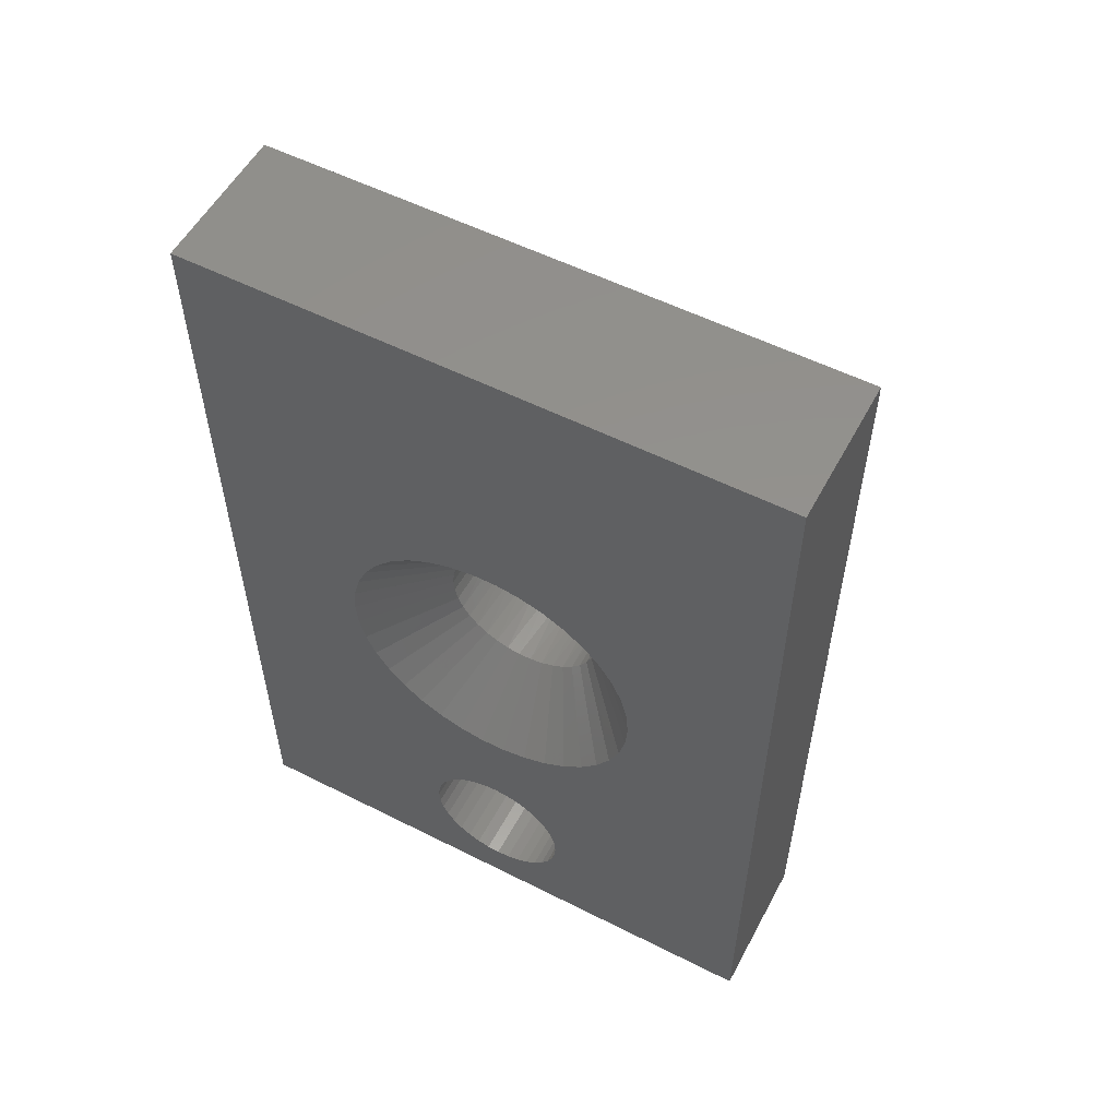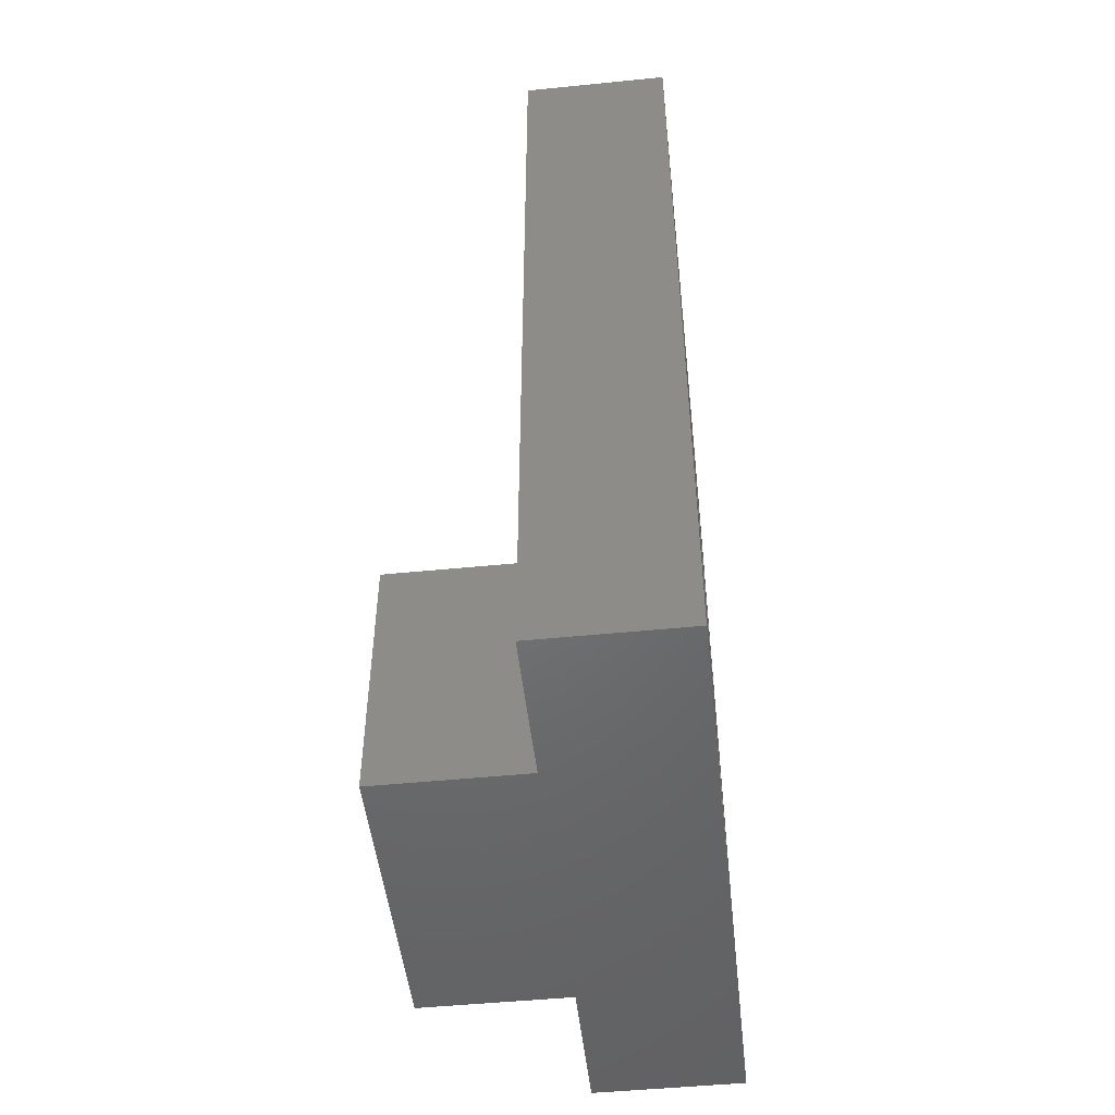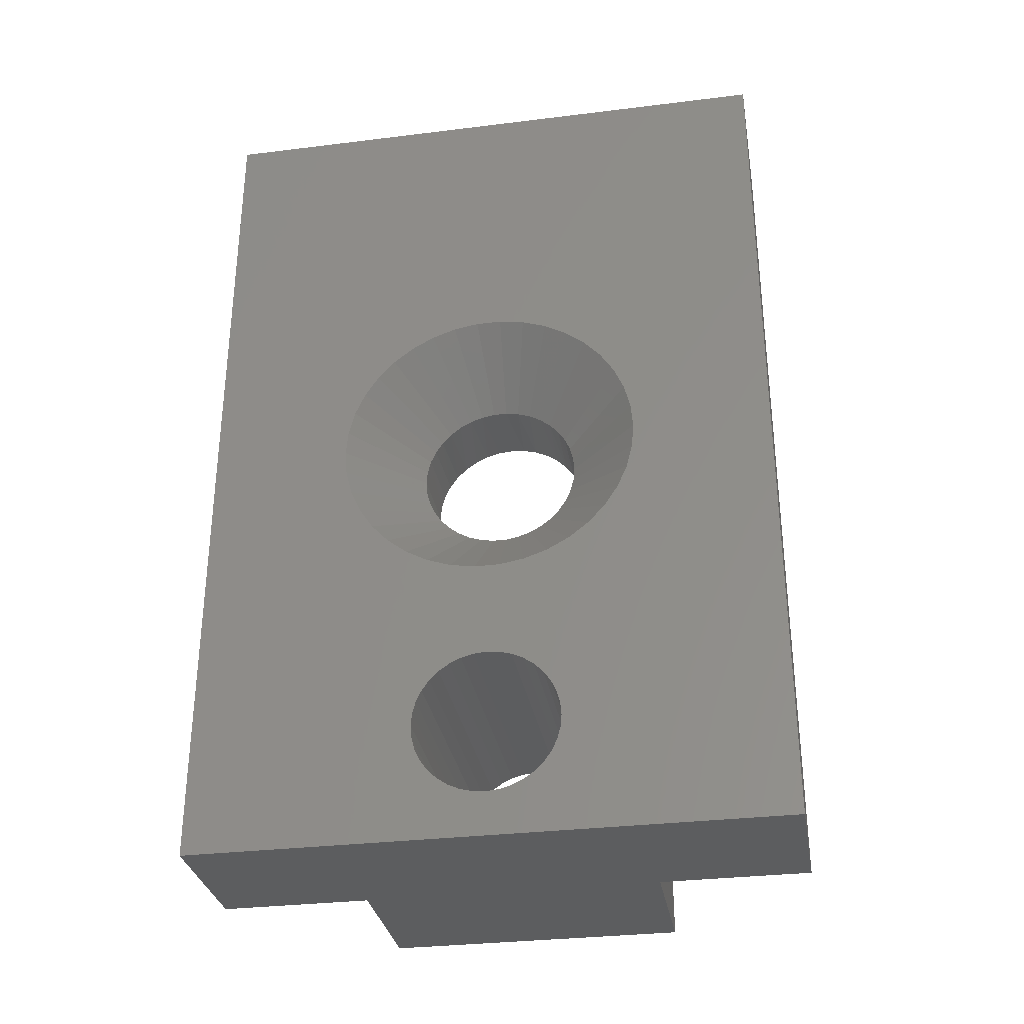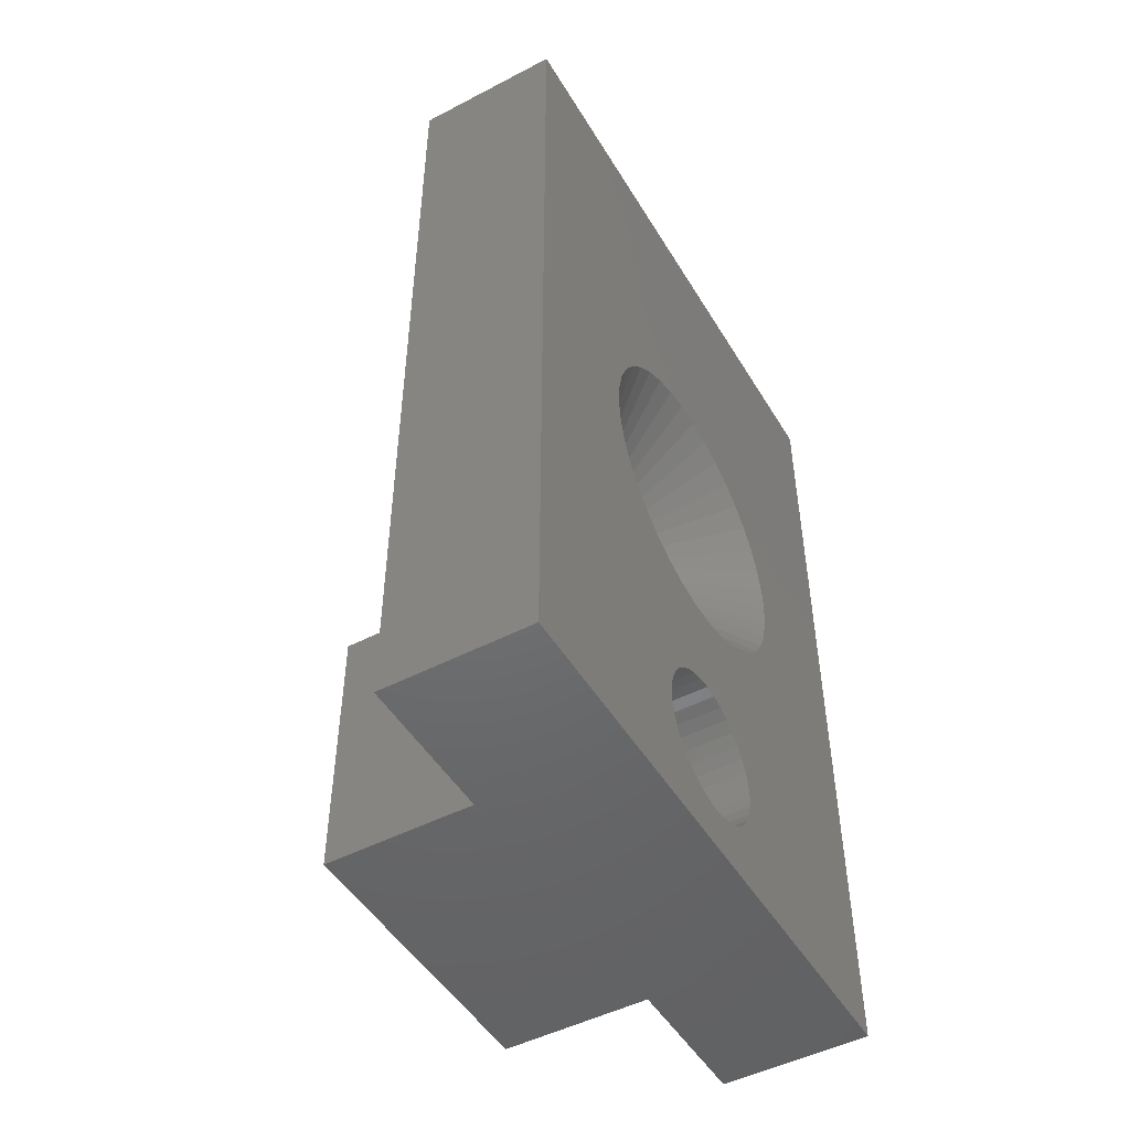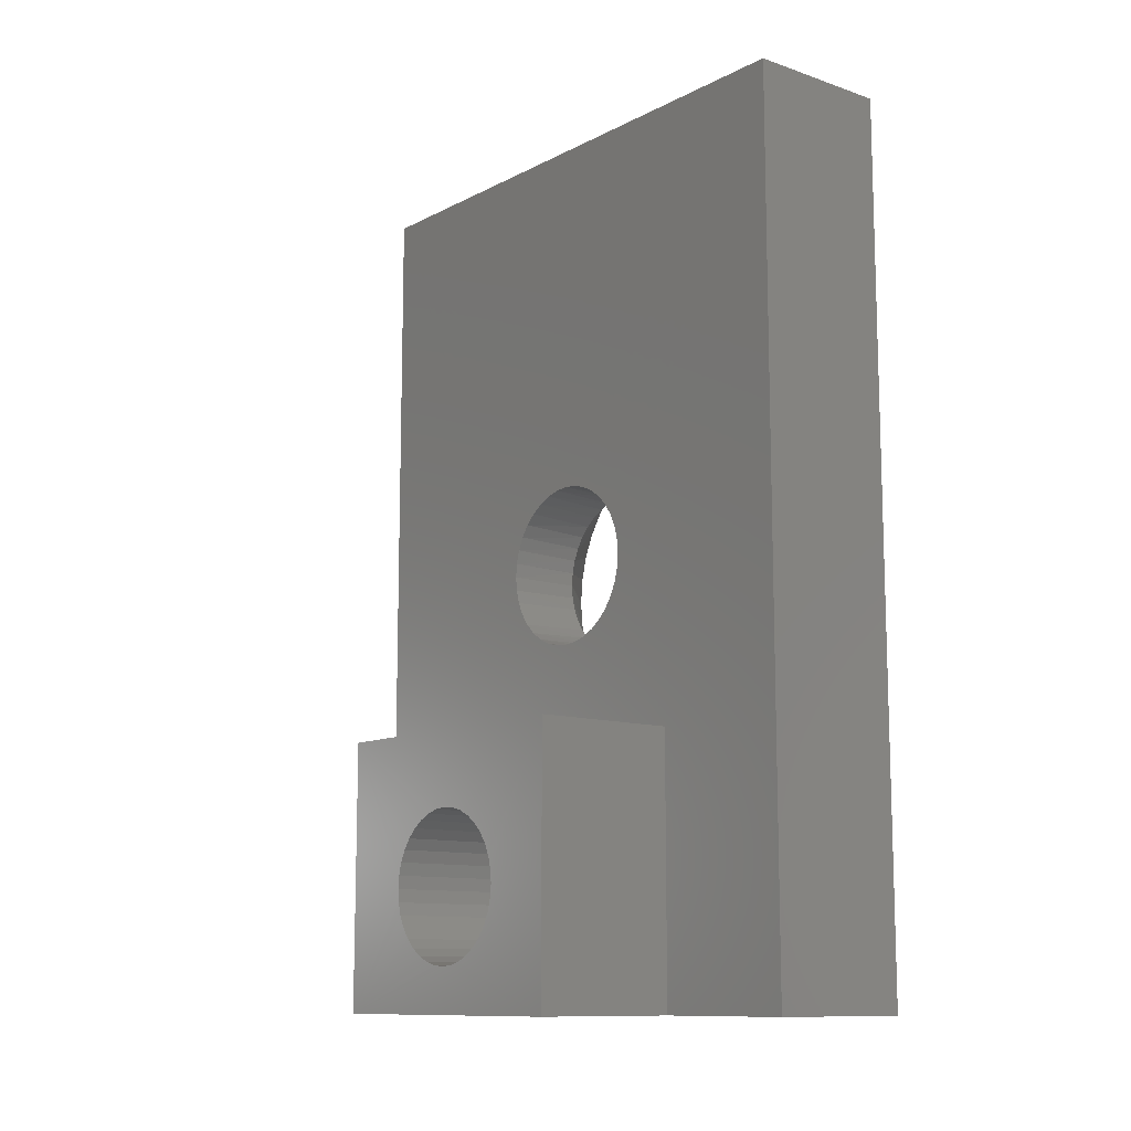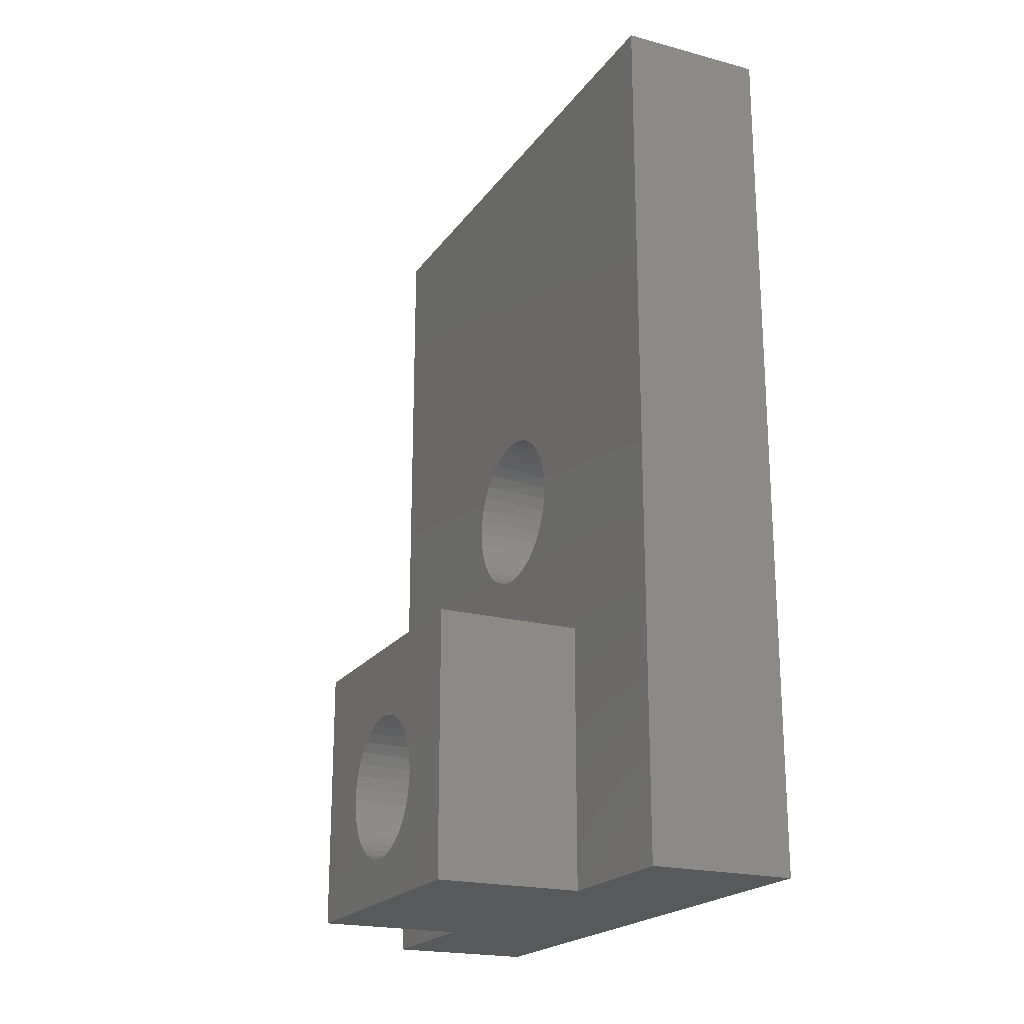
<metadata>
{"format":"stl","ext":"stl","renderer":"f3d","projection":"perspective","resolution":1024,"background":"white","views":[{"elev":55.2,"azim":-62.0,"up":"+Y"},{"elev":-49.5,"azim":-173.7,"up":"+Y"},{"elev":-31.7,"azim":-80.1,"up":"+Y"},{"elev":-48.9,"azim":-150.0,"up":"+Y"},{"elev":-11.3,"azim":140.8,"up":"+Y"},{"elev":-20.8,"azim":154.5,"up":"+Y"}]}
</metadata>
<code>
# stl→obj: 219 verts, 472 faces
v 939.8 387.4 2257
v 939.8 417.4 2257
v 944.8 387.4 2257
v 944.8 417.4 2257
v 939.8 387.4 2277
v 944.8 387.4 2262
v 944.8 387.4 2277
v 944.8 387.4 2272
v 949.8 387.4 2272
v 949.8 387.4 2262
v 939.8 417.4 2277
v 944.8 417.4 2277
v 939.8 401.6 2273
v 939.8 400.7 2272
v 939.8 389 2267
v 939.8 389.1 2267
v 939.8 389.3 2266
v 939.8 389.5 2266
v 939.8 392.3 2270
v 939.8 391.9 2270
v 939.8 391.4 2270
v 939.8 391 2270
v 939.8 390.6 2270
v 939.8 389 2268
v 939.8 388.9 2267
v 939.8 389.8 2265
v 939.8 390.2 2265
v 939.8 390.6 2265
v 939.8 390.2 2270
v 939.8 389.8 2269
v 939.8 389.5 2269
v 939.8 389.3 2269
v 939.8 389.1 2268
v 939.8 399.9 2263
v 939.8 393.6 2266
v 939.8 399.2 2263
v 939.8 398.6 2264
v 939.8 393.6 2269
v 939.8 399.9 2272
v 939.8 399.2 2271
v 939.8 393.3 2269
v 939.8 393 2269
v 939.8 392.7 2270
v 939.8 391 2265
v 939.8 391.4 2265
v 939.8 391.9 2265
v 939.8 393.8 2267
v 939.8 397.7 2265
v 939.8 398.1 2265
v 939.8 397.2 2268
v 939.8 397.2 2267
v 939.8 397.4 2266
v 939.8 393.9 2267
v 939.8 397.4 2269
v 939.8 393.9 2268
v 939.8 397.7 2269
v 939.8 393.8 2268
v 939.8 398.1 2270
v 939.8 398.6 2271
v 939.8 407.5 2269
v 939.8 407.2 2269
v 939.8 406.8 2270
v 939.8 407.2 2265
v 939.8 406.8 2265
v 939.8 406.2 2264
v 939.8 400.7 2262
v 939.8 401.6 2262
v 939.8 402.4 2262
v 939.8 403.3 2262
v 939.8 404.1 2262
v 939.8 404.9 2263
v 939.8 405.6 2263
v 939.8 406.2 2271
v 939.8 405.6 2271
v 939.8 404.9 2272
v 939.8 404.1 2272
v 939.8 403.3 2273
v 939.8 402.4 2273
v 939.8 392.3 2265
v 939.8 392.7 2265
v 939.8 393 2265
v 939.8 393.3 2266
v 939.8 407.5 2266
v 939.8 407.6 2267
v 939.8 407.6 2268
v 944.8 396.4 2262
v 944.8 396.4 2272
v 944.8 399.8 2268
v 944.8 400 2269
v 944.8 405.1 2268
v 944.8 405.2 2267
v 944.8 405 2266
v 944.8 404.8 2266
v 944.8 402.4 2265
v 944.8 401.9 2265
v 944.8 405.1 2267
v 944.8 404.5 2266
v 944.8 404.2 2265
v 944.8 403.8 2265
v 944.8 401.5 2265
v 944.8 401 2265
v 944.8 400.6 2265
v 944.8 400.3 2269
v 944.8 400.6 2269
v 944.8 401 2270
v 944.8 402.9 2270
v 944.8 403.4 2270
v 944.8 404.5 2269
v 944.8 404.8 2269
v 944.8 405 2268
v 944.8 403.4 2265
v 944.8 402.9 2265
v 944.8 400.3 2266
v 944.8 400 2266
v 944.8 399.8 2266
v 944.8 401.5 2270
v 944.8 401.9 2270
v 944.8 402.4 2270
v 944.8 403.8 2270
v 944.8 404.2 2269
v 944.8 399.7 2267
v 944.8 399.7 2268
v 942.2 402.9 2270
v 942.2 403.3 2270
v 942.2 403.4 2270
v 942.2 403.7 2270
v 942.2 403.8 2270
v 942.2 404.1 2270
v 942.2 404.2 2269
v 942.2 404.4 2269
v 942.2 404.5 2269
v 942.2 404.7 2269
v 942.2 404.8 2269
v 942.2 404.9 2268
v 942.2 405 2268
v 942.2 405.1 2268
v 942.2 405.2 2268
v 942.2 405.2 2267
v 942.2 405.1 2267
v 942.2 405 2266
v 942.2 404.9 2266
v 942.2 404.8 2266
v 942.2 404.7 2266
v 942.2 404.5 2266
v 942.2 404.4 2266
v 942.2 404.2 2265
v 942.2 404.1 2265
v 942.2 403.8 2265
v 942.2 403.7 2265
v 942.2 403.4 2265
v 942.2 403.3 2265
v 942.2 402.9 2265
v 942.2 402.4 2265
v 942.2 402 2265
v 942.2 401.9 2265
v 942.2 401.5 2265
v 942.2 401.1 2265
v 942.2 401 2265
v 942.2 400.7 2265
v 942.2 400.4 2266
v 942.2 400.3 2266
v 942.2 400.1 2266
v 942.2 400 2266
v 942.2 399.9 2266
v 942.2 399.8 2266
v 942.2 399.8 2267
v 942.2 399.7 2267
v 942.2 399.7 2268
v 942.2 399.8 2268
v 942.2 399.9 2268
v 942.2 400 2269
v 942.2 400.1 2269
v 942.2 400.3 2269
v 942.2 400.4 2269
v 942.2 400.7 2269
v 942.2 400.7 2270
v 942.2 401 2270
v 942.2 401.1 2270
v 942.2 401.5 2270
v 942.2 401.9 2270
v 942.2 402 2270
v 942.2 402.4 2270
v 949.8 396.4 2272
v 949.8 396.4 2262
v 949.8 391 2270
v 949.8 391.4 2270
v 949.8 392.3 2270
v 949.8 392.7 2270
v 949.8 391.9 2270
v 949.8 393.3 2266
v 949.8 393 2265
v 949.8 392.7 2265
v 949.8 391 2265
v 949.8 390.6 2265
v 949.8 390.2 2265
v 949.8 389.8 2265
v 949.8 389.8 2269
v 949.8 390.2 2270
v 949.8 390.6 2270
v 949.8 393 2269
v 949.8 393.3 2269
v 949.8 393.6 2269
v 949.8 389.1 2268
v 949.8 389.3 2269
v 949.8 389.5 2269
v 949.8 393.8 2268
v 949.8 393.9 2268
v 949.8 393.9 2267
v 949.8 392.3 2265
v 949.8 391.9 2265
v 949.8 391.4 2265
v 949.8 389.5 2266
v 949.8 389.3 2266
v 949.8 389.1 2267
v 949.8 393.8 2267
v 949.8 393.6 2266
v 949.8 389 2267
v 949.8 388.9 2267
v 949.8 389 2268
f 1 2 3
f 3 2 4
f 1 3 5
f 5 3 6
f 7 5 8
f 8 5 6
f 8 6 9
f 9 6 10
f 11 5 12
f 12 5 7
f 2 11 4
f 4 11 12
f 5 13 14
f 15 16 1
f 1 16 17
f 1 17 18
f 19 20 14
f 14 20 21
f 14 21 5
f 5 21 22
f 5 22 23
f 5 24 1
f 1 24 25
f 1 25 15
f 18 26 1
f 1 26 27
f 1 27 28
f 23 29 5
f 5 29 30
f 5 30 31
f 31 32 5
f 5 32 33
f 5 33 24
f 34 35 36
f 36 35 37
f 38 39 40
f 38 41 39
f 39 41 42
f 39 42 14
f 14 42 43
f 14 43 19
f 28 44 1
f 1 44 45
f 1 45 46
f 47 48 35
f 35 48 49
f 35 49 37
f 50 51 47
f 47 51 52
f 47 52 48
f 47 53 50
f 50 53 53
f 50 53 54
f 54 53 55
f 54 55 56
f 56 55 57
f 56 57 58
f 58 57 38
f 58 38 59
f 59 38 40
f 60 61 11
f 11 61 62
f 63 2 64
f 64 2 65
f 66 67 1
f 1 67 68
f 1 68 2
f 2 68 69
f 2 69 70
f 70 71 2
f 2 71 72
f 2 72 65
f 62 73 11
f 11 73 74
f 11 74 75
f 75 76 11
f 11 76 77
f 11 77 5
f 5 77 78
f 5 78 13
f 46 79 1
f 1 79 80
f 1 80 66
f 66 80 81
f 66 81 34
f 34 81 82
f 34 82 35
f 63 83 2
f 2 83 84
f 2 84 11
f 11 84 85
f 11 85 60
f 86 6 3
f 7 8 12
f 12 8 87
f 88 89 87
f 90 91 12
f 4 92 93
f 3 4 86
f 86 4 94
f 86 94 95
f 12 91 4
f 4 91 96
f 4 96 92
f 93 97 4
f 4 97 98
f 4 98 99
f 95 100 86
f 86 100 101
f 86 101 102
f 89 103 87
f 87 103 104
f 87 104 105
f 12 106 107
f 108 109 12
f 12 109 110
f 12 110 90
f 99 111 4
f 4 111 112
f 4 112 94
f 102 113 86
f 86 113 114
f 86 114 115
f 105 116 87
f 87 116 117
f 87 117 12
f 12 117 118
f 12 118 106
f 107 119 12
f 12 119 120
f 12 120 108
f 115 121 86
f 86 121 121
f 86 121 87
f 87 121 122
f 87 122 88
f 123 106 118
f 123 123 106
f 106 123 124
f 106 124 107
f 124 125 107
f 107 125 126
f 107 126 119
f 126 127 119
f 119 127 128
f 119 128 120
f 128 129 120
f 120 129 130
f 120 130 108
f 130 131 108
f 108 131 132
f 108 132 109
f 132 133 109
f 109 133 134
f 109 134 110
f 134 135 110
f 110 135 136
f 110 136 90
f 136 136 90
f 90 136 137
f 90 137 91
f 137 138 91
f 91 138 138
f 91 138 96
f 138 139 96
f 96 139 139
f 96 139 92
f 139 140 92
f 92 140 141
f 92 141 93
f 141 142 93
f 93 142 143
f 93 143 97
f 143 144 97
f 97 144 145
f 97 145 98
f 145 146 98
f 98 146 147
f 98 147 99
f 147 148 99
f 99 148 149
f 99 149 111
f 149 150 111
f 111 150 151
f 111 151 112
f 151 152 112
f 112 152 152
f 112 152 94
f 152 153 94
f 94 153 154
f 94 154 95
f 154 155 95
f 95 155 156
f 95 156 100
f 156 156 100
f 100 156 157
f 100 157 101
f 157 158 101
f 101 158 159
f 101 159 102
f 159 159 102
f 102 159 160
f 102 160 113
f 160 161 113
f 113 161 162
f 113 162 114
f 162 163 114
f 114 163 164
f 114 164 115
f 164 165 115
f 115 165 166
f 115 166 121
f 166 167 121
f 121 167 167
f 121 167 121
f 167 167 121
f 121 167 168
f 121 168 122
f 168 168 122
f 122 168 169
f 122 169 88
f 169 169 88
f 88 169 170
f 88 170 89
f 170 171 89
f 89 171 172
f 89 172 103
f 172 173 103
f 103 173 174
f 103 174 104
f 174 175 104
f 104 175 176
f 104 176 105
f 176 177 105
f 105 177 178
f 105 178 116
f 178 179 116
f 116 179 179
f 116 179 117
f 179 180 117
f 117 180 181
f 117 181 118
f 118 181 182
f 118 182 123
f 14 13 180
f 180 179 14
f 14 179 179
f 14 179 39
f 179 178 39
f 39 178 177
f 39 177 40
f 177 176 40
f 40 176 175
f 40 175 59
f 175 174 59
f 59 174 173
f 59 173 58
f 173 172 58
f 58 172 171
f 58 171 56
f 171 170 56
f 56 170 169
f 56 169 54
f 169 169 54
f 54 169 168
f 54 168 50
f 168 168 50
f 50 168 167
f 50 167 51
f 167 167 51
f 51 167 167
f 51 167 52
f 167 166 52
f 52 166 165
f 52 165 48
f 165 164 48
f 48 164 163
f 48 163 49
f 163 162 49
f 49 162 161
f 49 161 37
f 161 160 37
f 37 160 159
f 37 159 36
f 159 159 36
f 36 159 158
f 36 158 34
f 158 157 34
f 34 157 156
f 34 156 66
f 156 156 66
f 66 156 155
f 66 155 67
f 67 155 154
f 67 154 68
f 68 154 153
f 68 153 69
f 153 152 69
f 69 152 152
f 69 152 70
f 152 151 70
f 70 151 150
f 70 150 71
f 150 149 71
f 71 149 148
f 71 148 72
f 148 147 72
f 72 147 146
f 72 146 65
f 146 145 65
f 65 145 144
f 65 144 64
f 144 143 64
f 64 143 142
f 64 142 63
f 142 141 63
f 63 141 140
f 63 140 83
f 140 139 83
f 83 139 139
f 83 139 84
f 139 138 84
f 84 138 138
f 84 138 85
f 138 137 85
f 85 137 136
f 85 136 60
f 136 136 60
f 60 136 135
f 60 135 61
f 135 134 61
f 61 134 133
f 61 133 62
f 133 132 62
f 62 132 131
f 62 131 73
f 131 130 73
f 73 130 129
f 73 129 74
f 129 128 74
f 74 128 127
f 74 127 75
f 127 126 75
f 75 126 125
f 75 125 76
f 125 124 76
f 76 124 123
f 76 123 77
f 77 123 123
f 77 123 78
f 78 123 182
f 78 182 13
f 13 182 181
f 13 181 180
f 9 183 8
f 8 183 87
f 184 10 86
f 86 10 6
f 183 184 87
f 87 184 86
f 185 186 9
f 187 188 183
f 9 186 183
f 183 186 189
f 183 189 187
f 190 191 184
f 184 191 192
f 193 194 10
f 10 194 195
f 10 195 196
f 197 198 9
f 9 198 199
f 9 199 185
f 188 200 183
f 183 200 201
f 183 201 202
f 203 204 9
f 9 204 205
f 9 205 197
f 202 206 183
f 183 206 207
f 183 207 184
f 184 207 208
f 184 208 208
f 192 209 184
f 184 209 210
f 184 210 10
f 10 210 211
f 10 211 193
f 196 212 10
f 10 212 213
f 10 213 214
f 208 215 184
f 184 215 216
f 184 216 190
f 214 217 10
f 10 217 218
f 10 218 9
f 9 218 219
f 9 219 203
f 185 21 186
f 186 21 20
f 186 20 189
f 189 20 19
f 189 19 187
f 187 19 43
f 187 43 188
f 188 43 42
f 188 42 200
f 200 42 41
f 200 41 201
f 201 41 38
f 201 38 202
f 202 38 57
f 202 57 206
f 206 57 55
f 206 55 207
f 207 55 53
f 207 53 208
f 208 53 53
f 208 53 208
f 208 53 47
f 208 47 215
f 215 47 35
f 215 35 216
f 216 35 82
f 216 82 190
f 190 82 81
f 190 81 191
f 191 81 80
f 191 80 192
f 192 80 79
f 192 79 209
f 209 79 46
f 209 46 210
f 210 46 45
f 210 45 211
f 211 45 44
f 211 44 193
f 193 44 28
f 193 28 194
f 194 28 27
f 194 27 195
f 195 27 26
f 195 26 196
f 196 26 18
f 196 18 212
f 212 18 17
f 212 17 213
f 213 17 16
f 213 16 214
f 214 16 15
f 214 15 217
f 217 15 25
f 217 25 218
f 218 25 24
f 218 24 219
f 219 24 33
f 219 33 203
f 203 33 32
f 203 32 204
f 204 32 31
f 204 31 205
f 205 31 30
f 205 30 197
f 197 30 29
f 197 29 198
f 198 29 23
f 198 23 199
f 199 23 22
f 199 22 185
f 185 22 21

</code>
